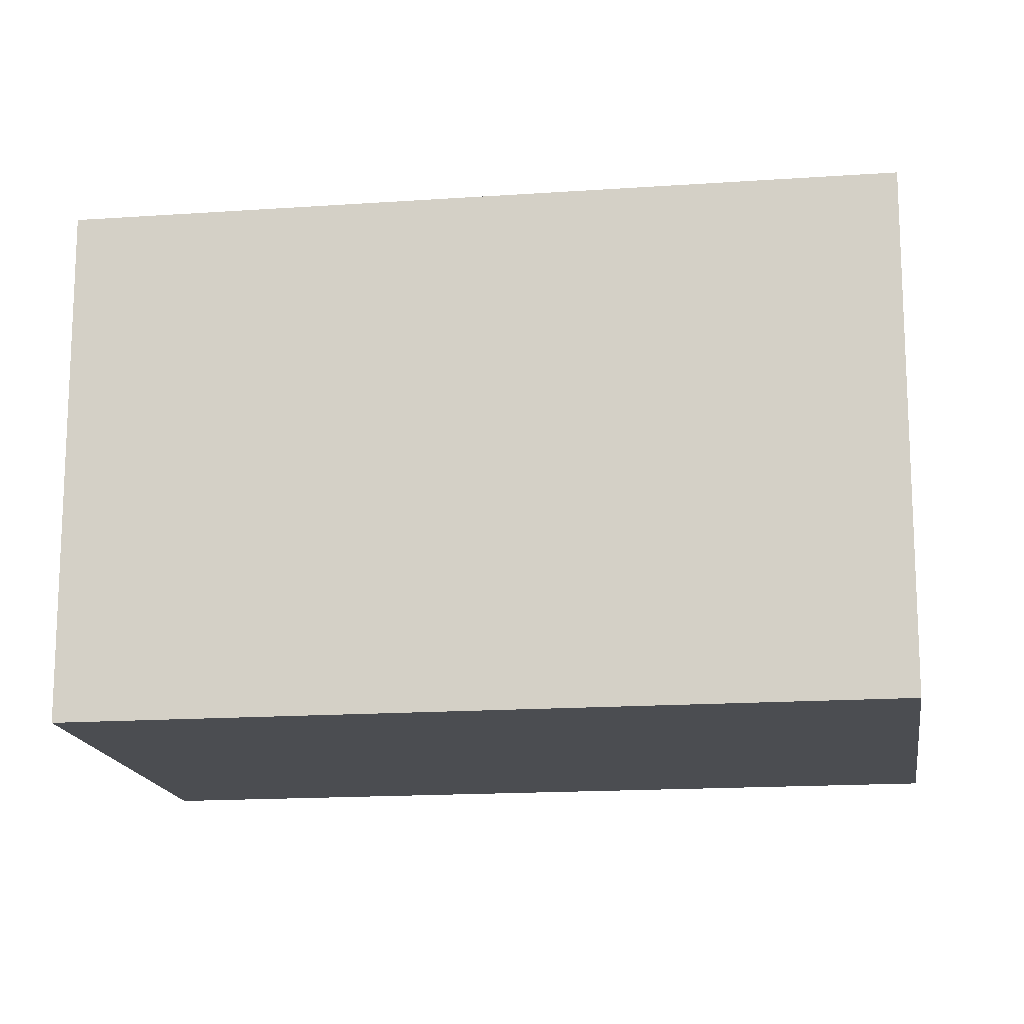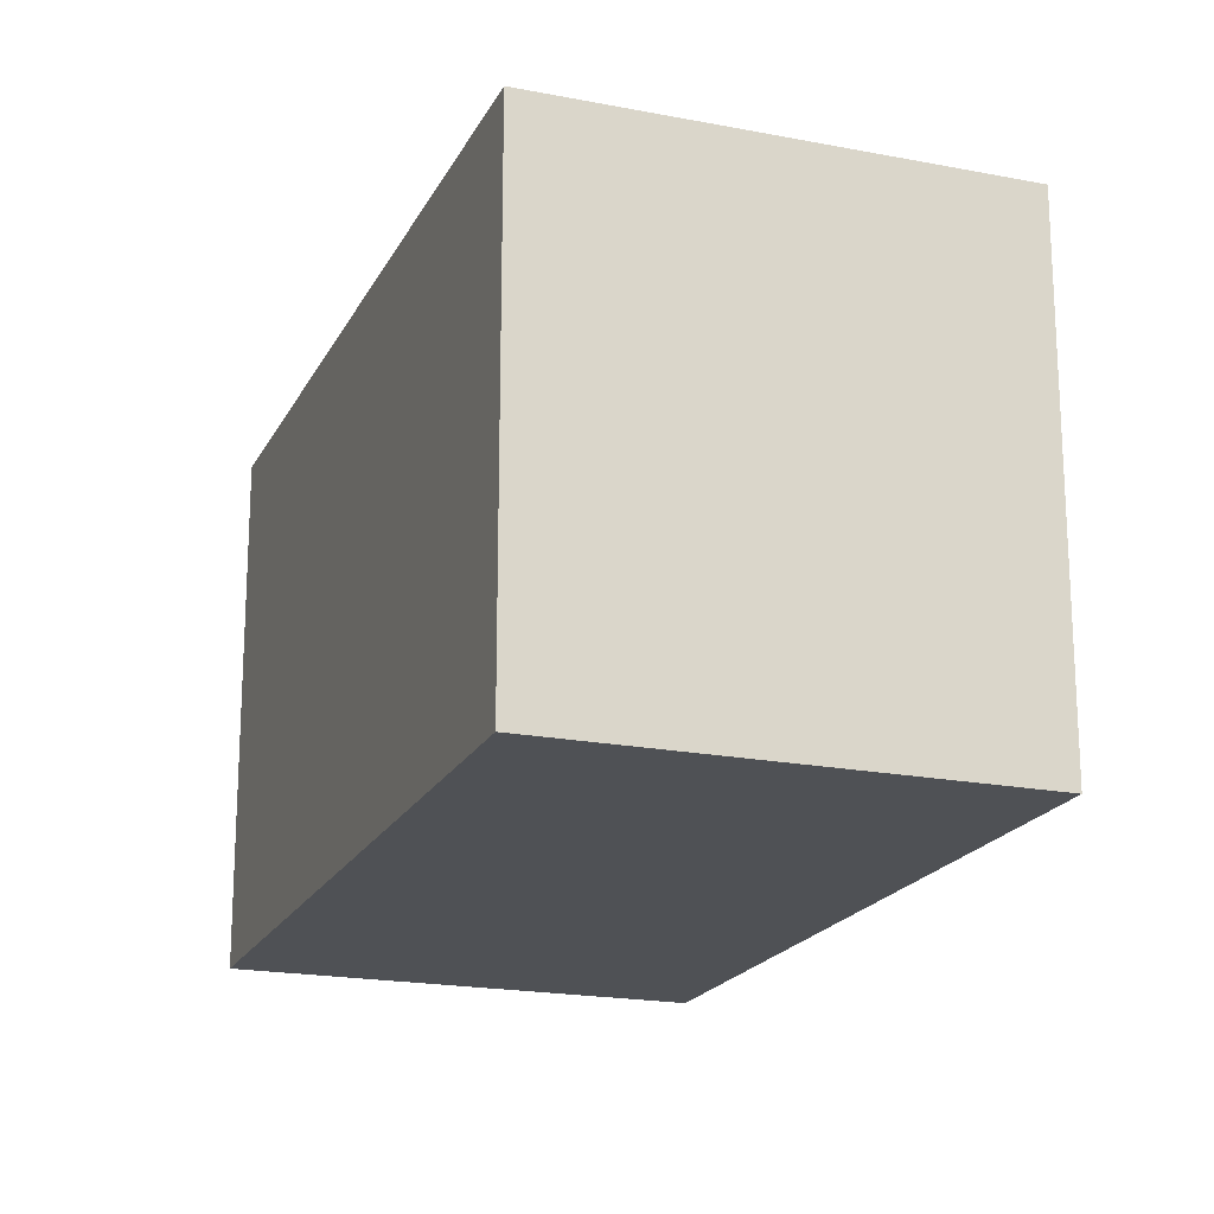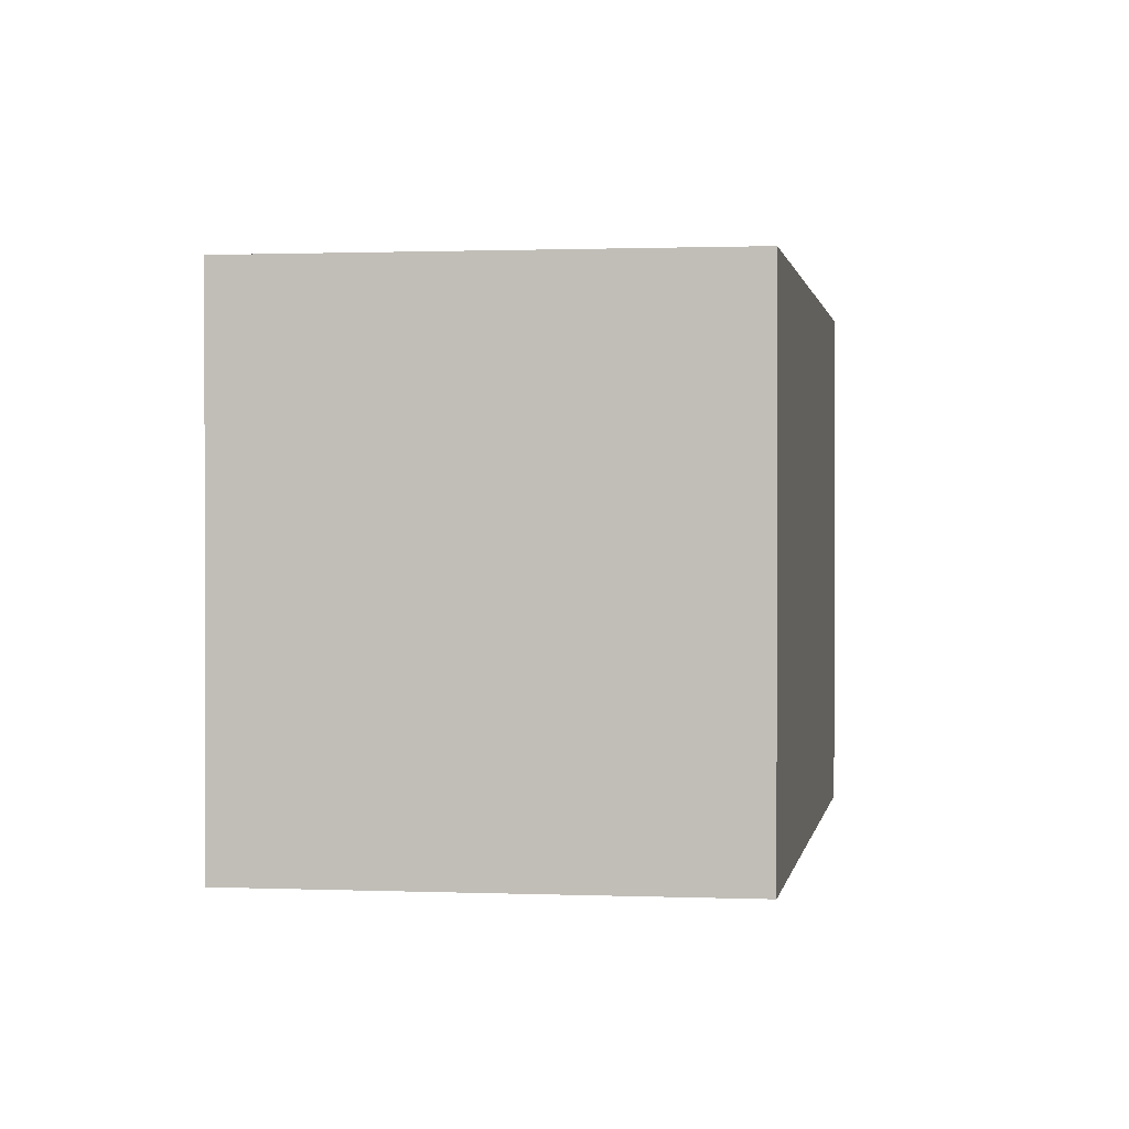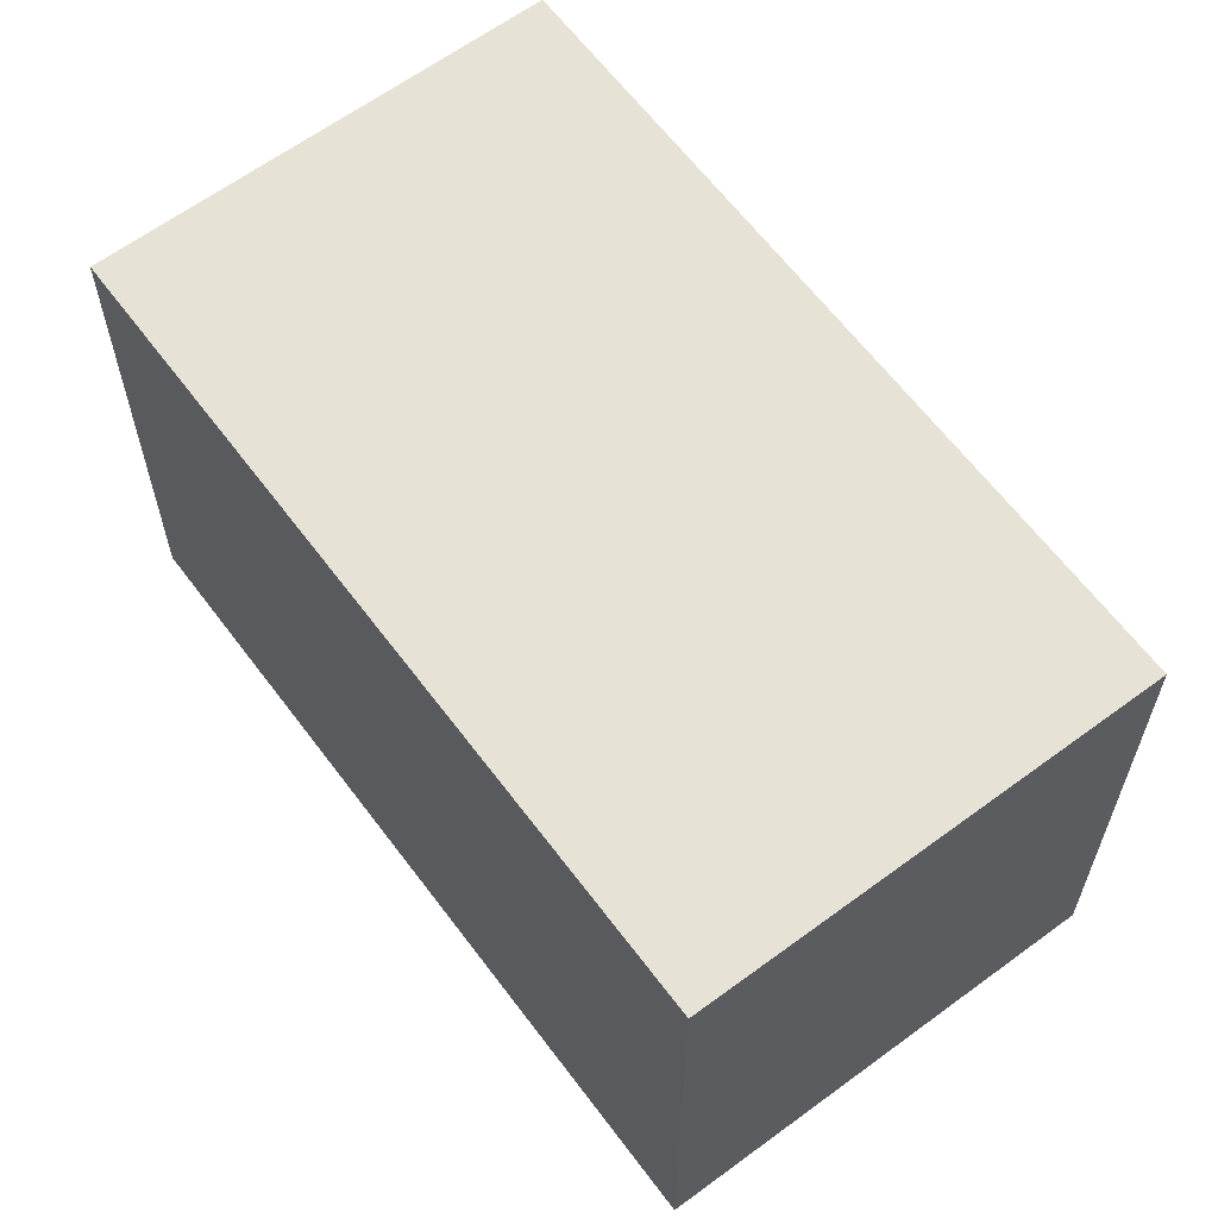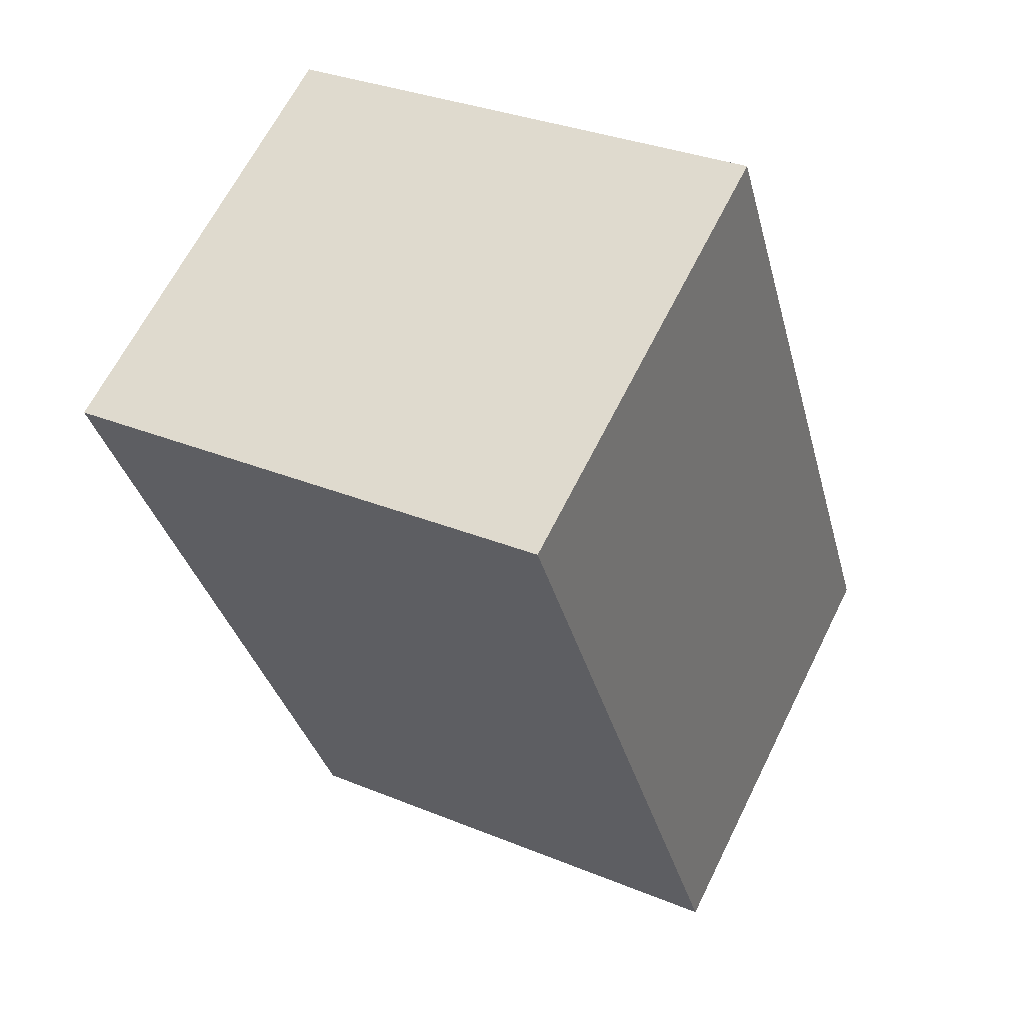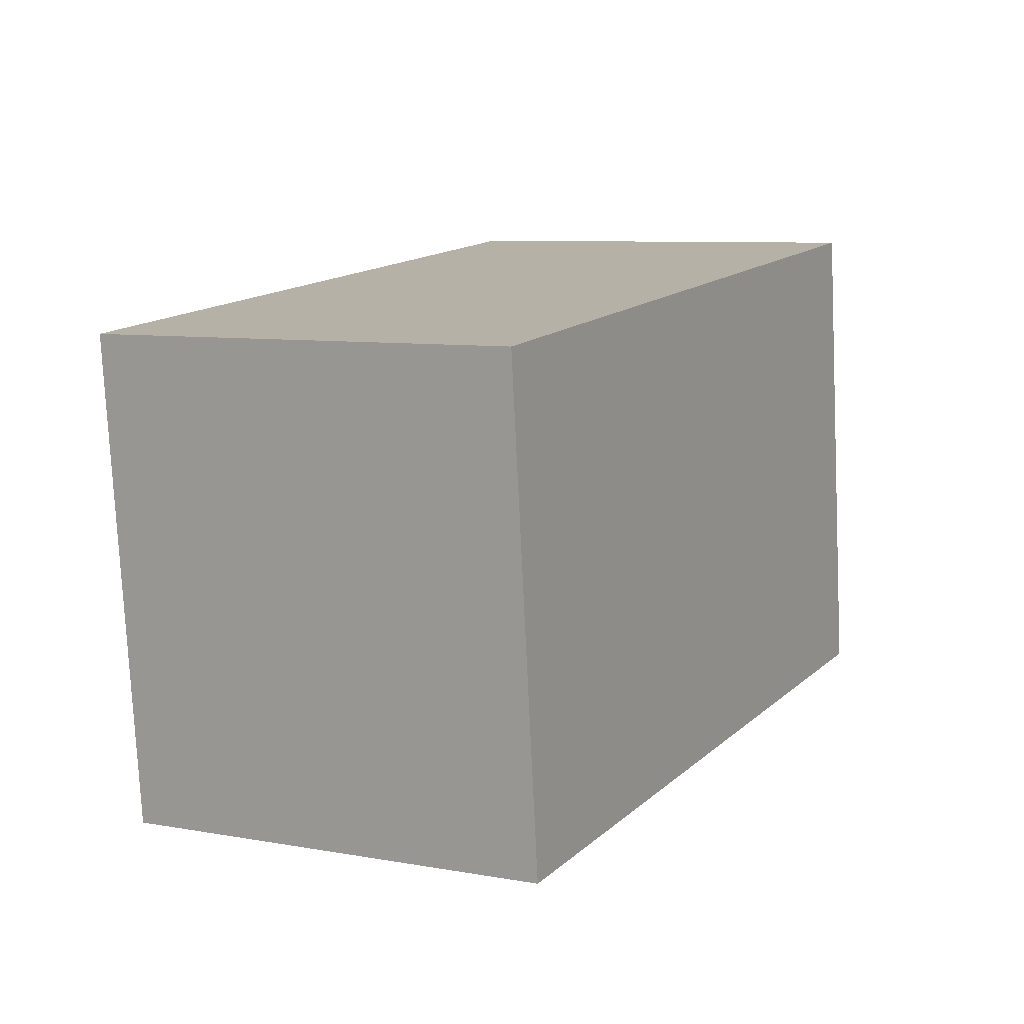
<metadata>
{"format":"obj","ext":"obj","renderer":"f3d","projection":"perspective","resolution":1024,"background":"white","views":[{"elev":-15.9,"azim":70.1,"up":"+Y"},{"elev":-19.5,"azim":-48.3,"up":"+Y"},{"elev":0.9,"azim":160.6,"up":"+Y"},{"elev":63.0,"azim":-65.0,"up":"+Y"},{"elev":31.9,"azim":-59.9,"up":"+Z"},{"elev":-77.4,"azim":-177.2,"up":"+Z"}]}
</metadata>
<code>
v  1.532 1.922 0.822
v  1.443 1.922 -2.688
v  0 1.922 1.177e-16
v  2.975 1.922 -1.866
v  1.443 1.646e-16 -2.688
v  0 0 0
v  1.532 -5.033e-17 0.822
v  2.975 1.143e-16 -1.866
g defaultobject
f 1 2 3
f 2 1 4
f 5 3 2
f 3 5 6
f 6 1 3
f 1 6 7
f 7 4 1
f 4 7 8
f 8 2 4
f 2 8 5
f 5 7 6
f 7 5 8

</code>
